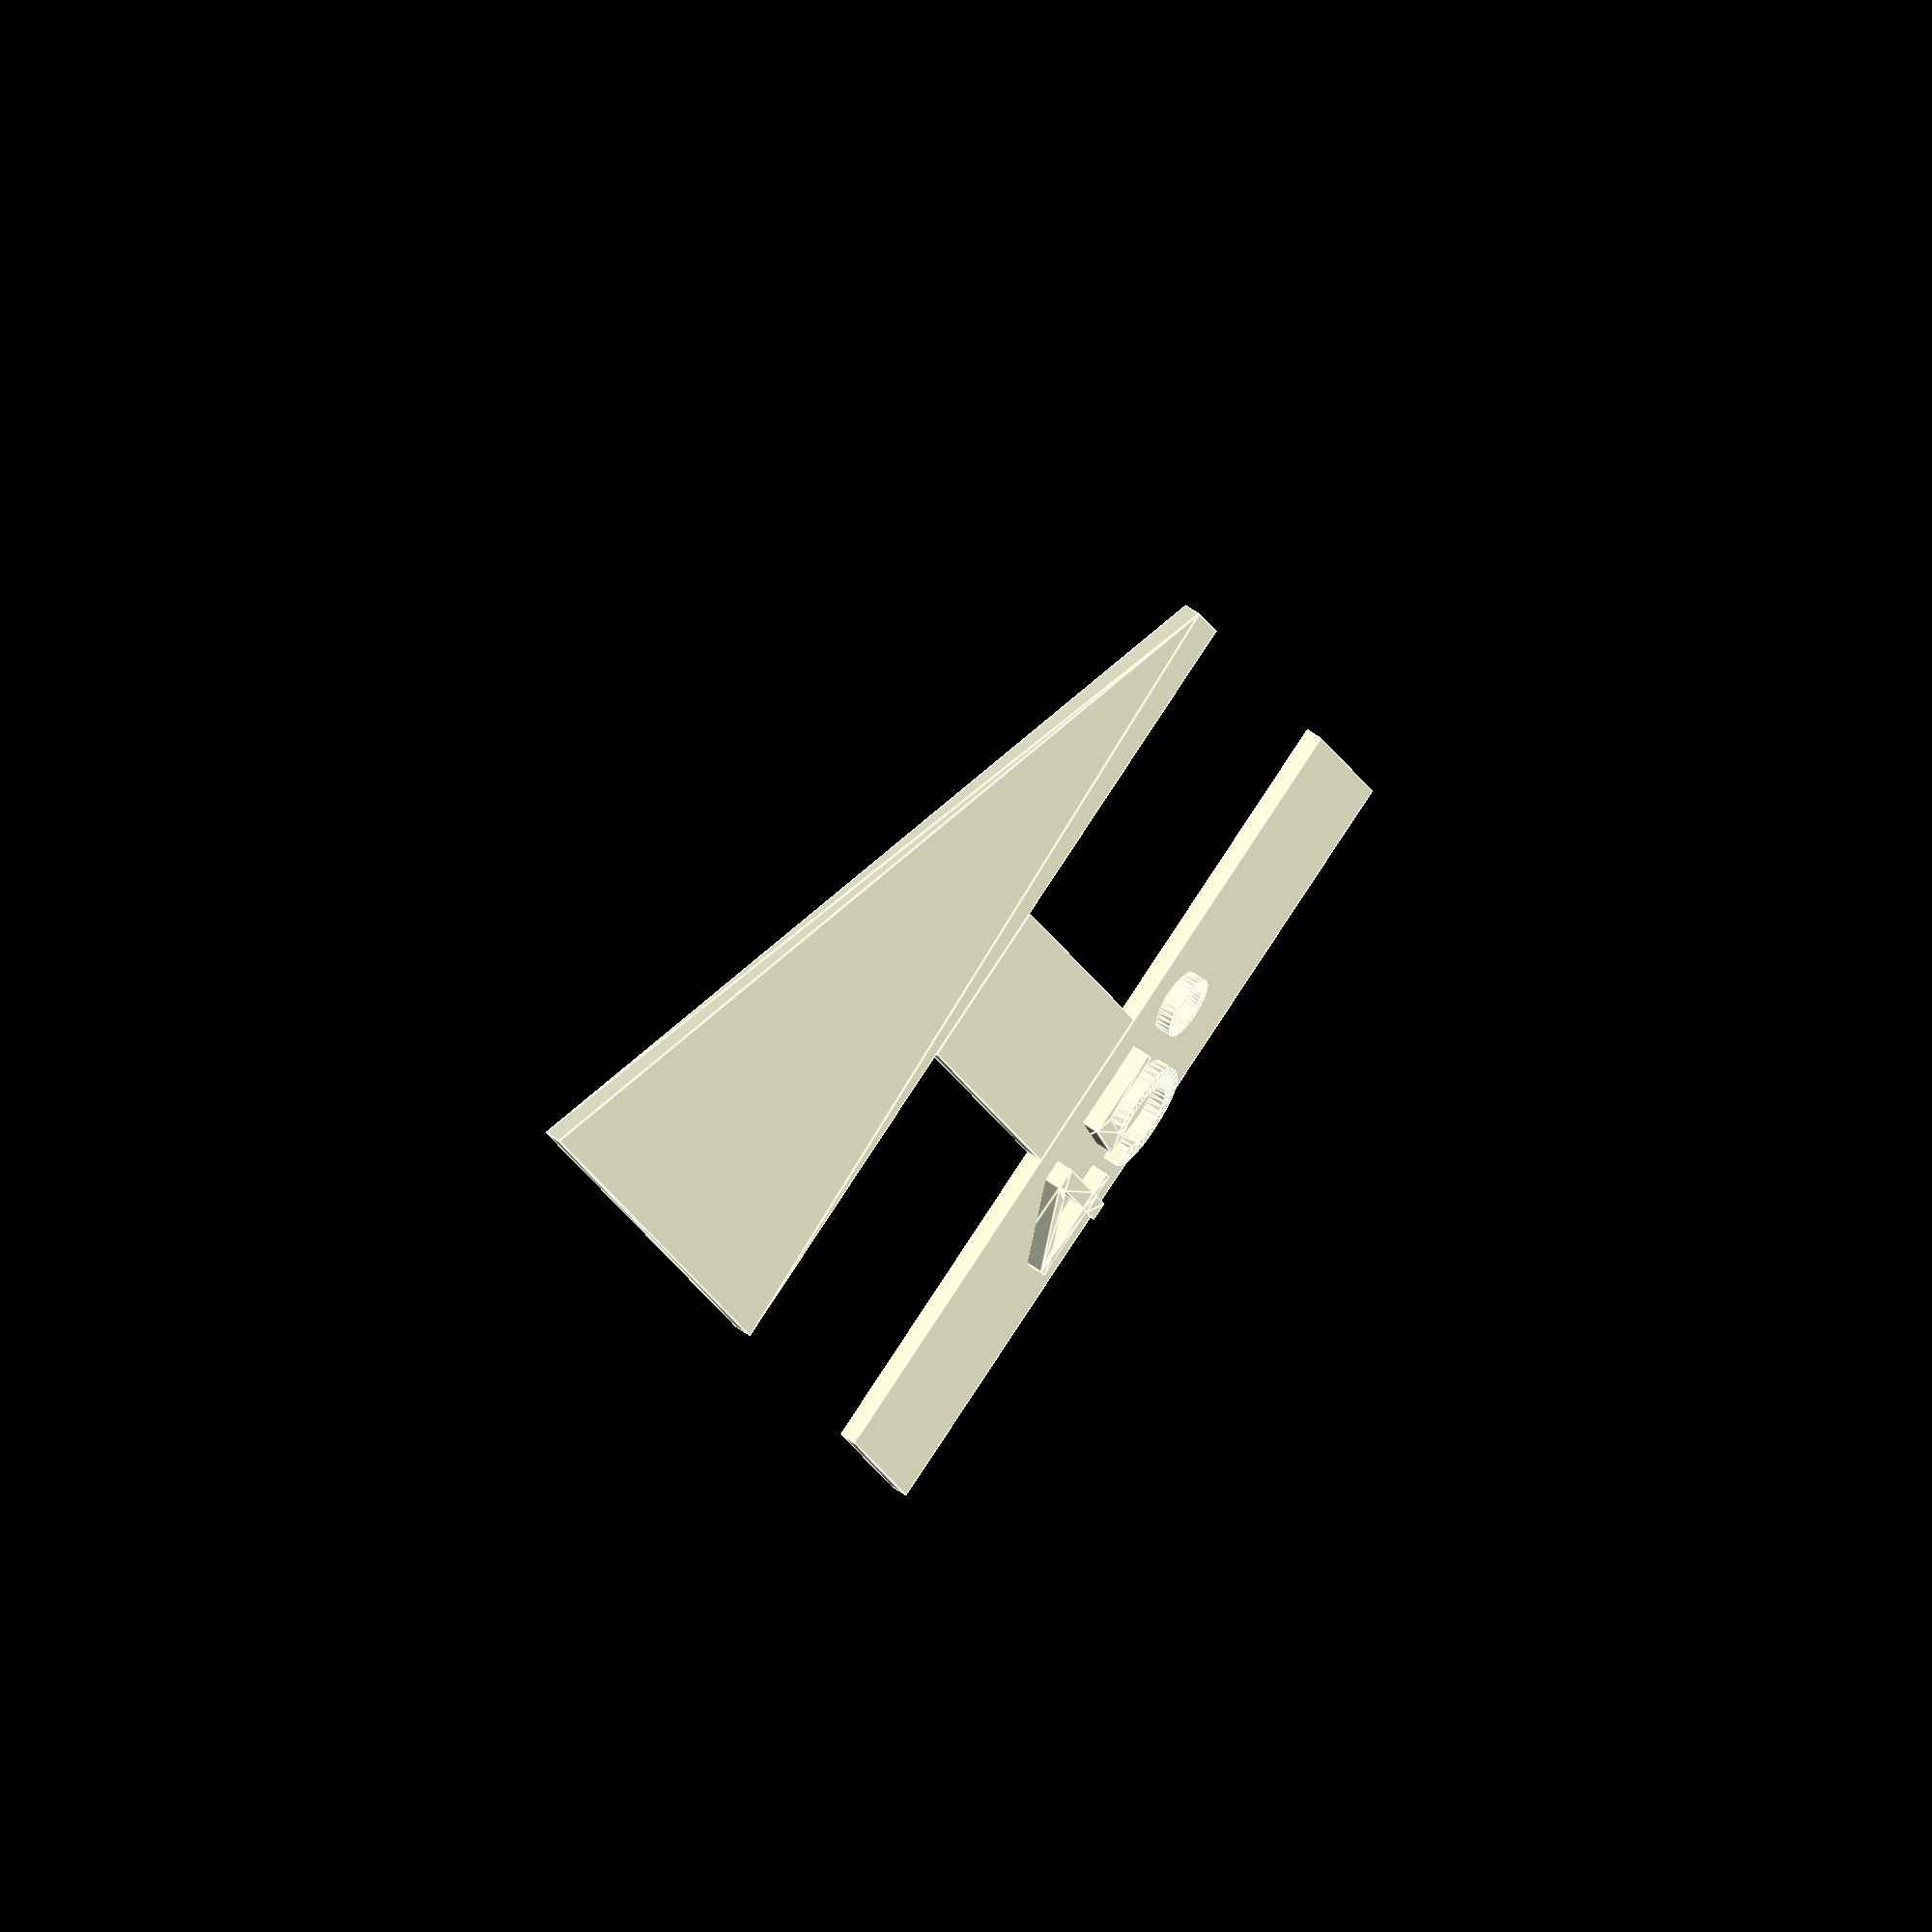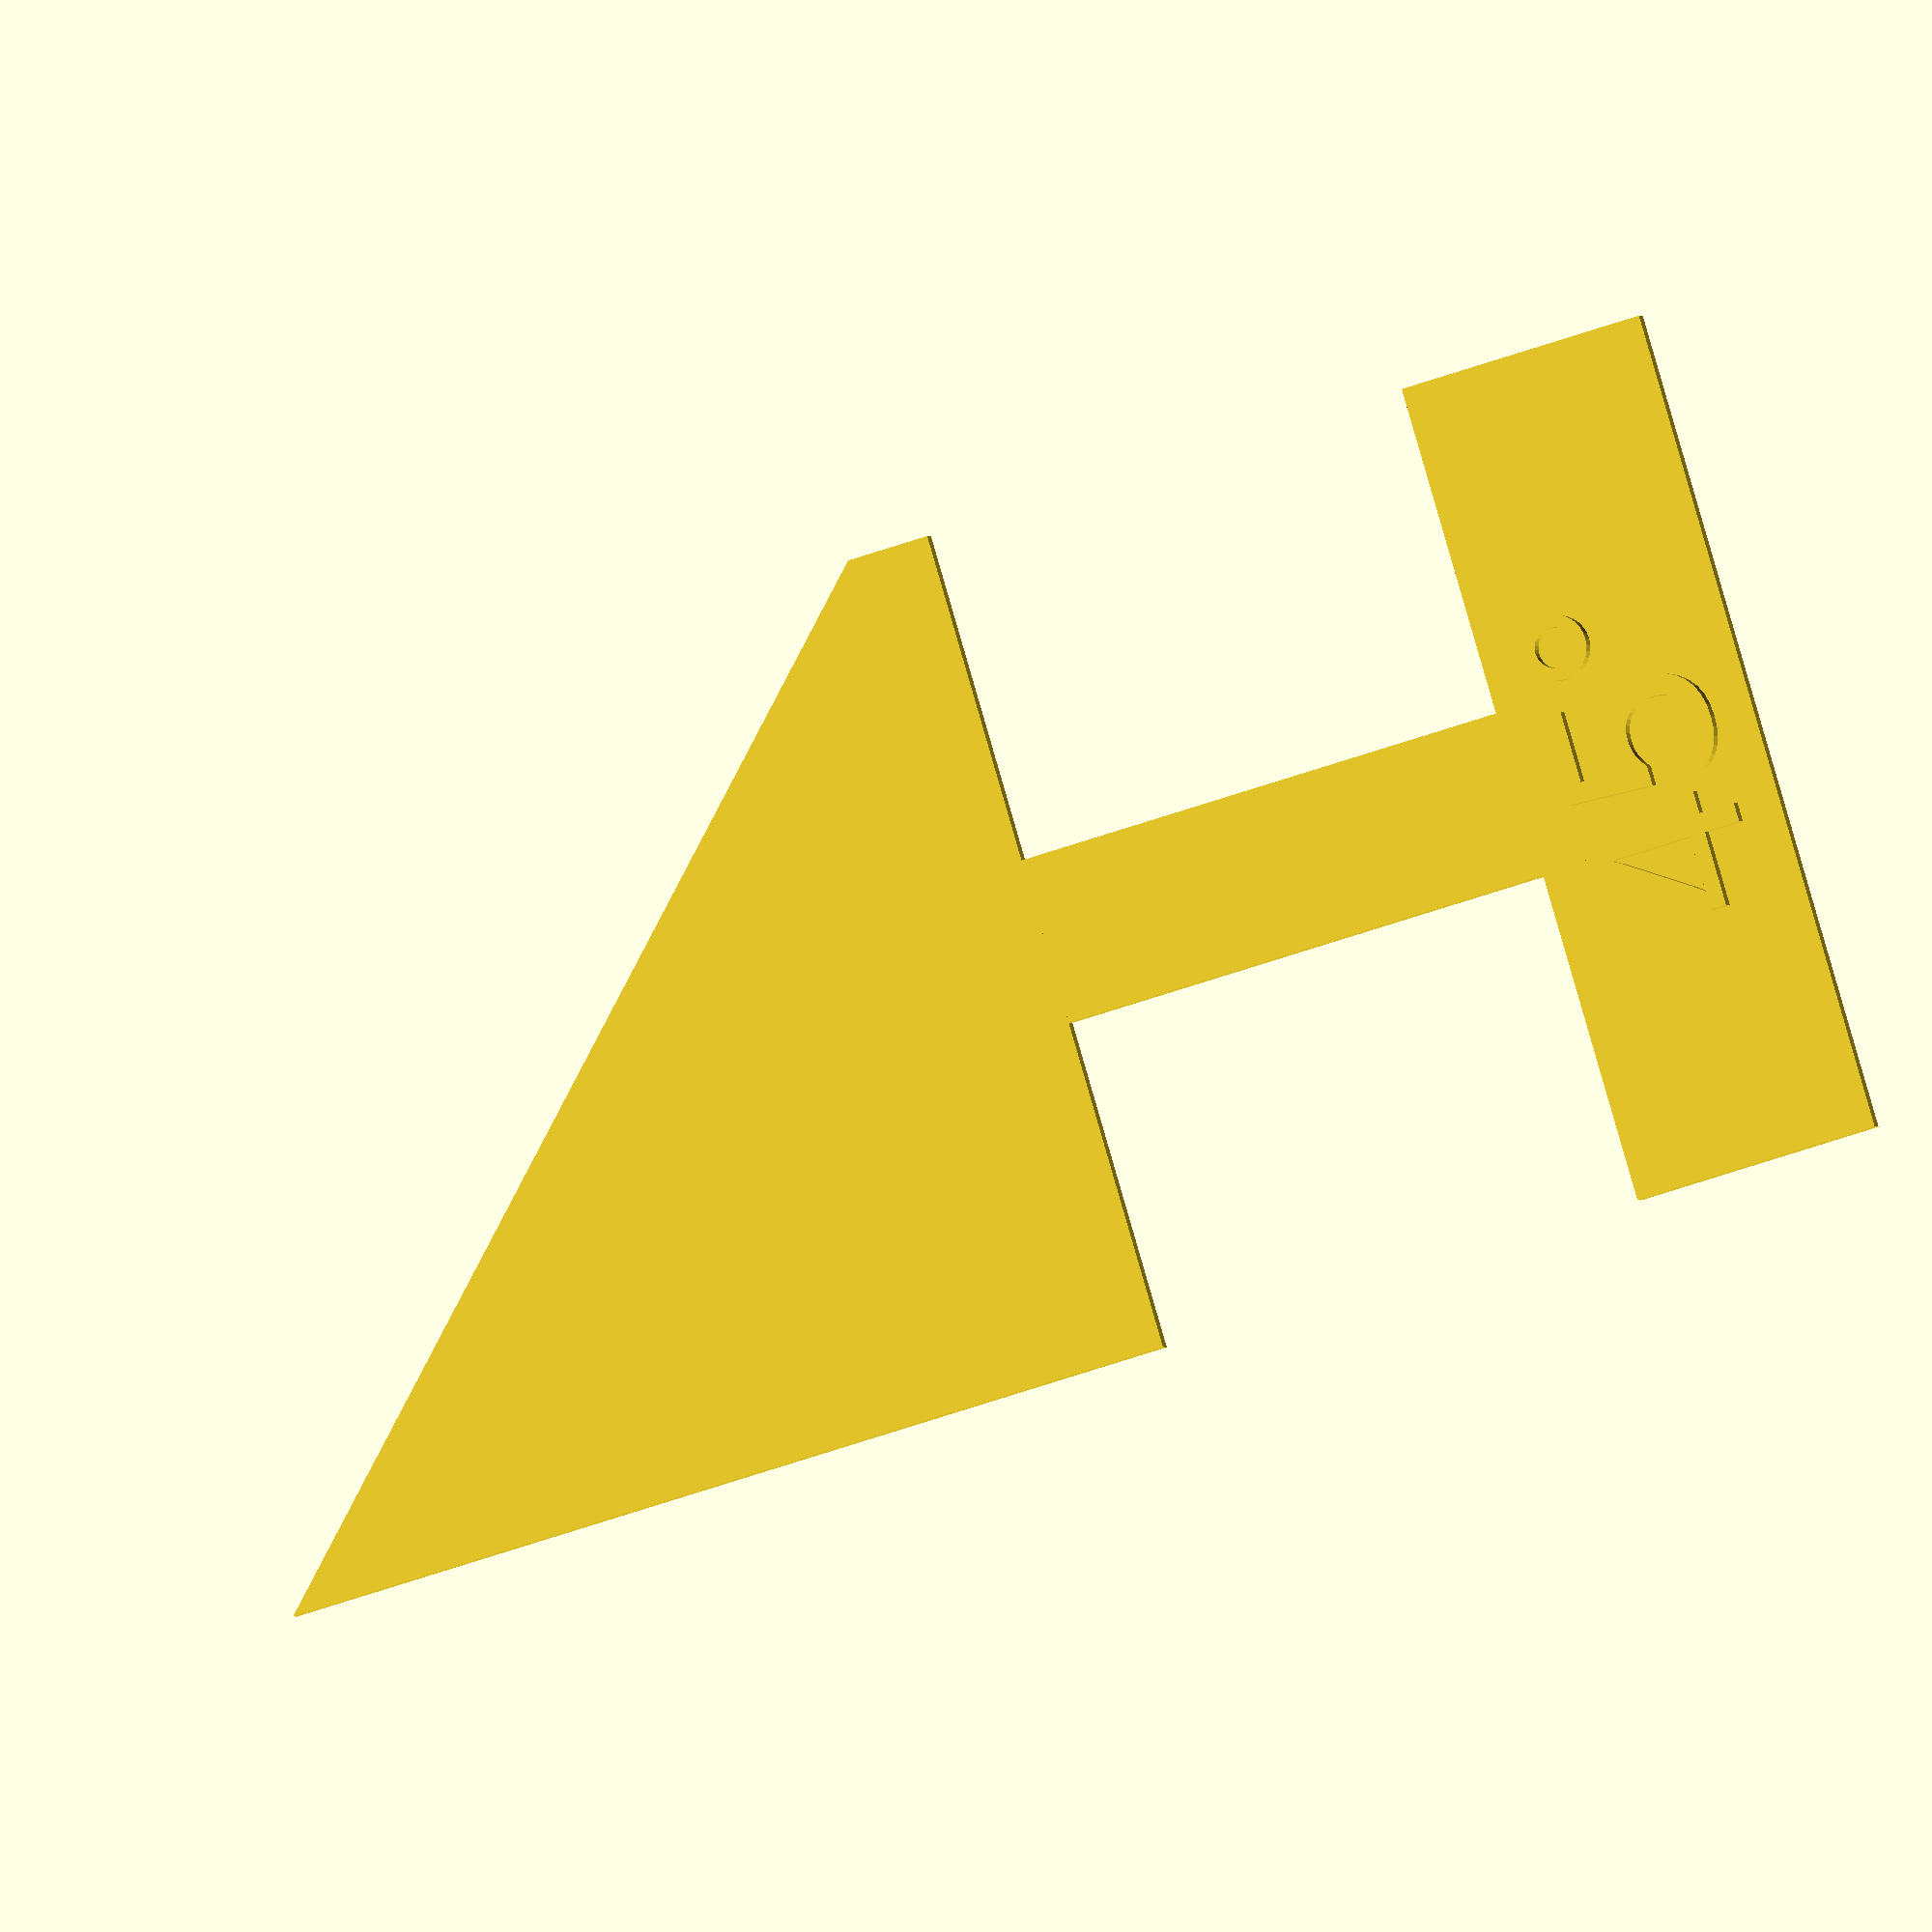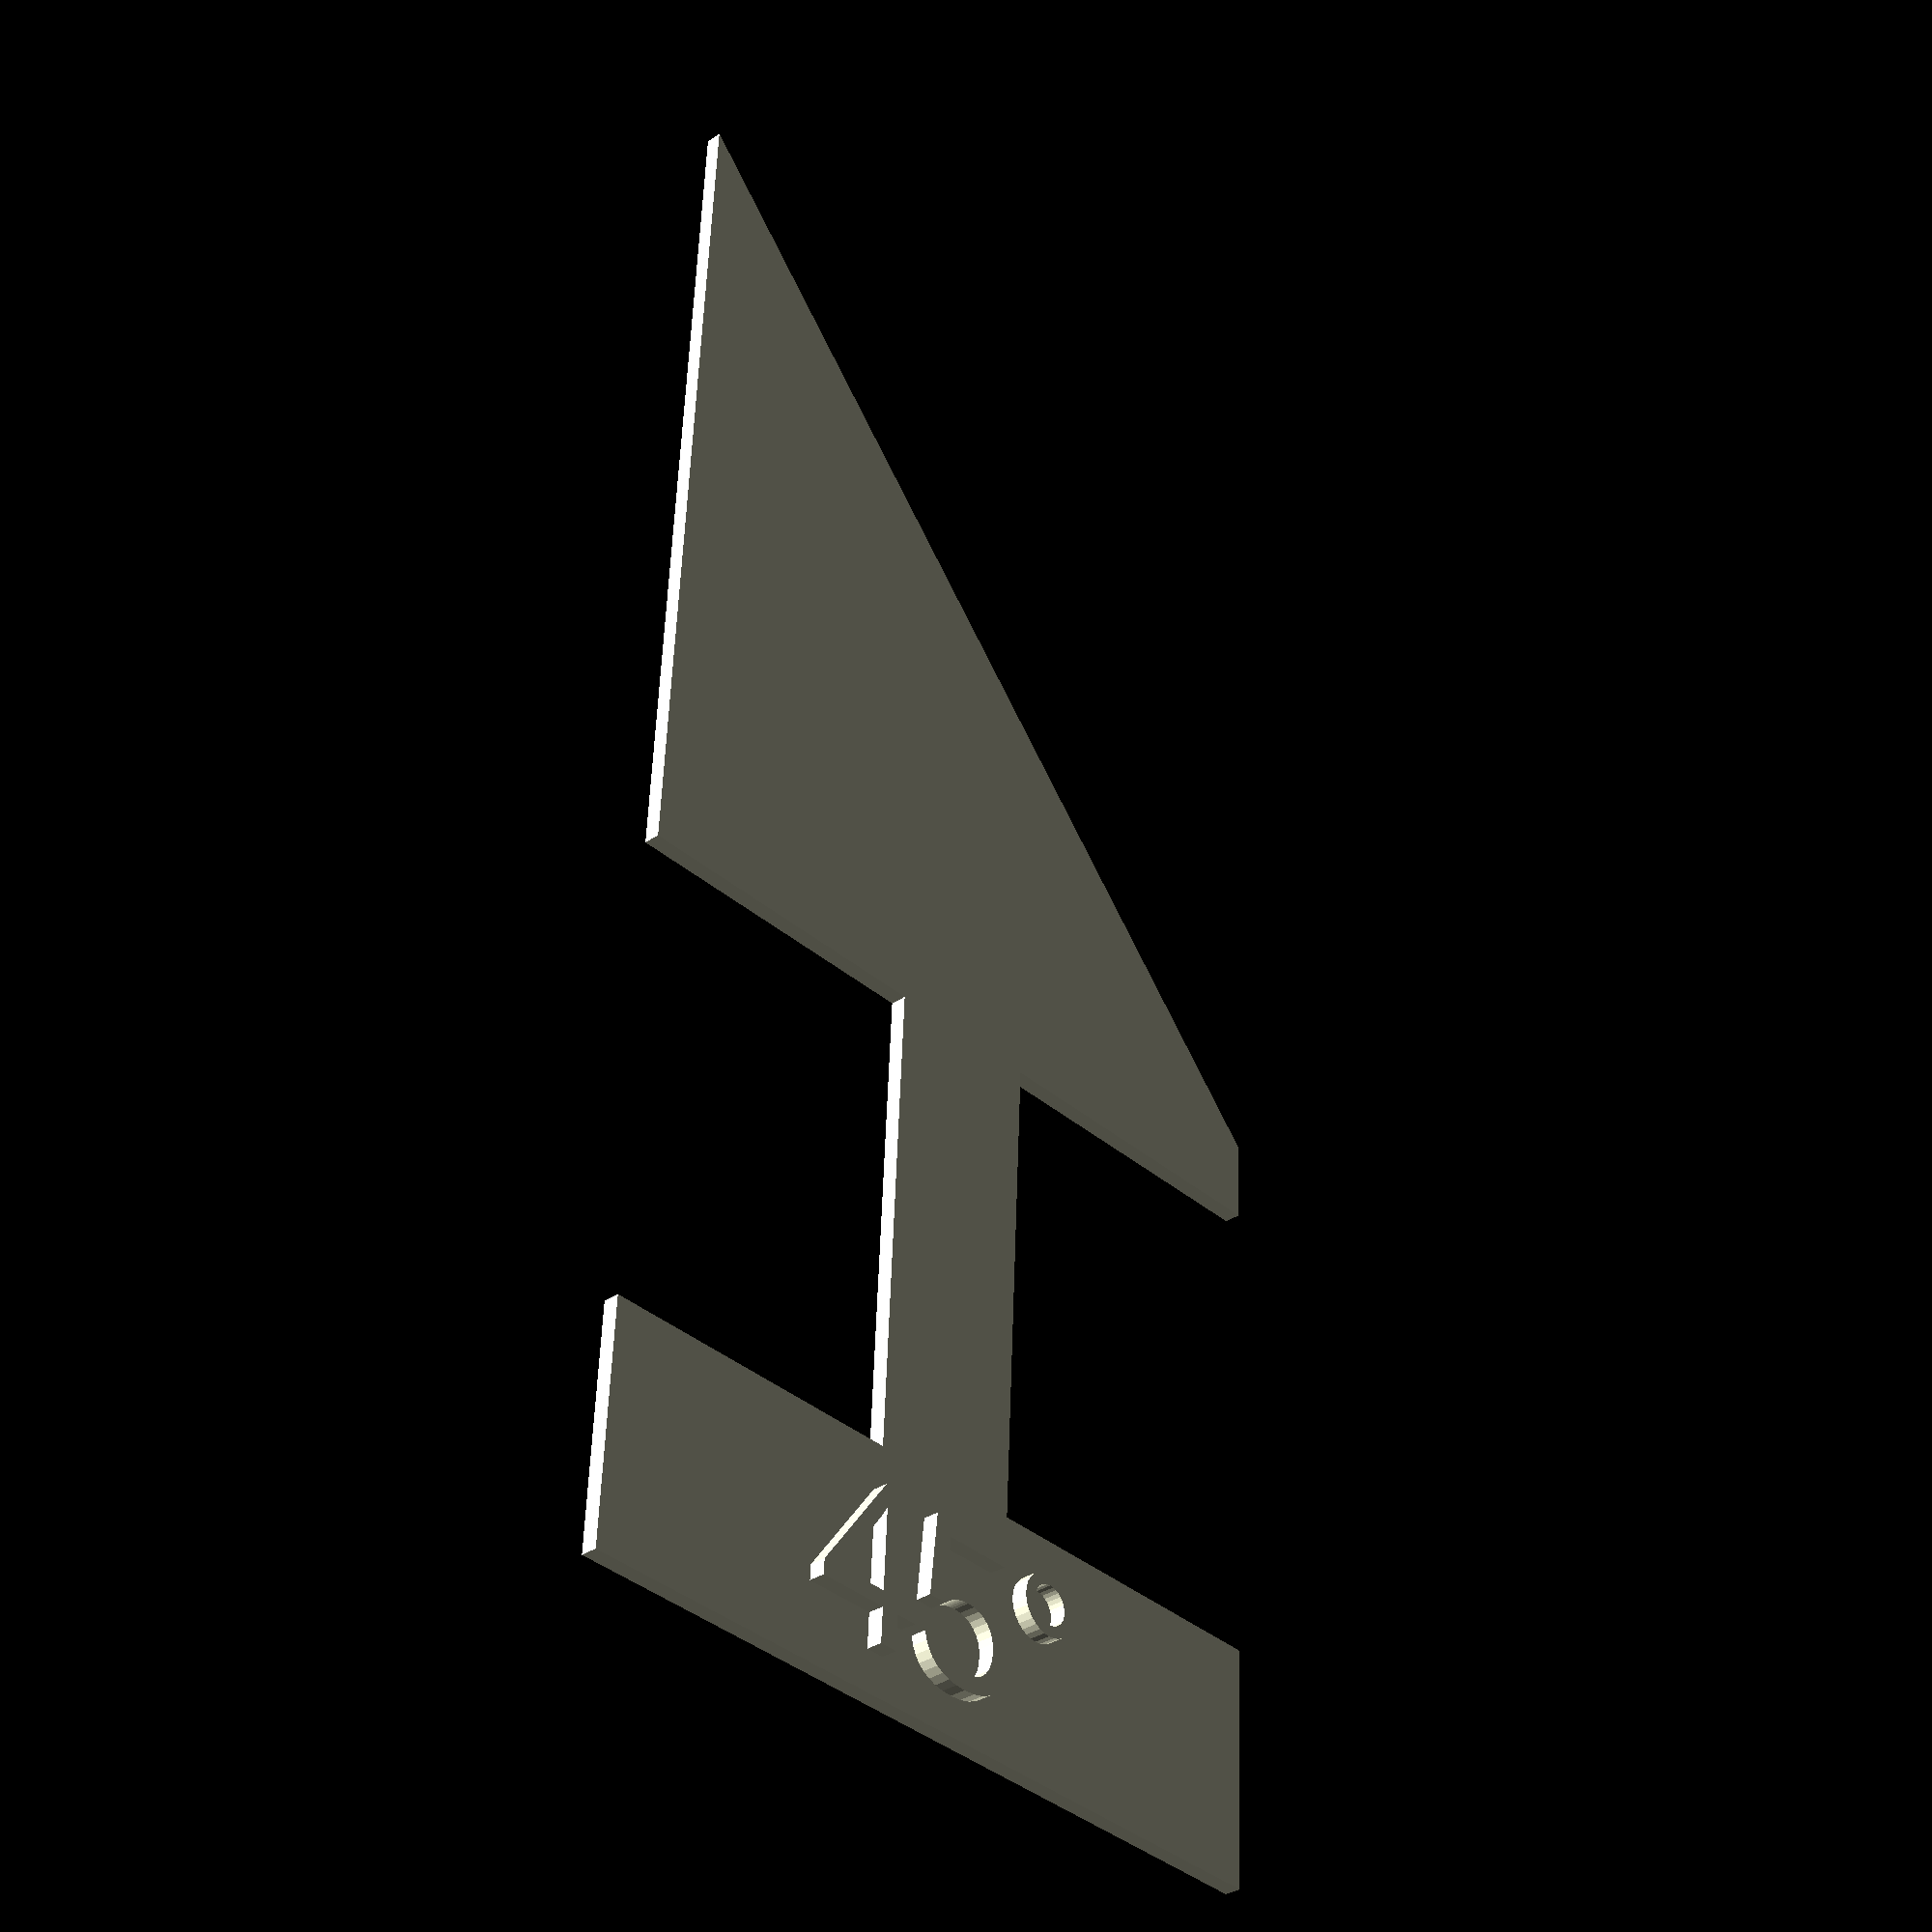
<openscad>
// Degree of the ruler
degree=45; //[15:80]

// Width of the ruler
width=50;

// Length of the connector between alignment base and angled ruler
connector_length=30;

// Thickness of the ruler.
thickness=1;

/* [Text] */

// Do you want to add degree as text to the ruler
show_text = 1; //[1:Yes,0:No]

// Thinckness of the text
text_thickness = 1;

/* [Advanced] */

// Length of the base that helps with alignment.
base_length = 15;

// Width of the base to angled ruler connector
connector_width = 10;

// Notch on the side of the ruler. Helps to maintain ruler alignment. Additionally, it helps while printing as extremely thin parts do not print good enough.
ruler_notch = 5;

/* [Hidden] */

translate([0, connector_length+base_length, 0])
linear_extrude(thickness)
polygon([
    [0,0], 
    [width,0],
    [width, ruler_notch],
    [0,ruler_notch+tan(degree)*width]
]);

//Connector
translate([(width-connector_width)/2,base_length,0])
cube([connector_width,connector_length,thickness]);

//Base
cube([width,base_length,thickness]);

//Text
if(show_text) {
    translate([width/2, base_length/3/2, 0])
    linear_extrude(thickness+text_thickness)
    scale([base_length/15, base_length/15, 1])
    text(str(degree, "°"), halign="center");
}
</openscad>
<views>
elev=119.1 azim=159.6 roll=234.0 proj=o view=edges
elev=180.9 azim=73.4 roll=166.9 proj=o view=solid
elev=214.1 azim=182.7 roll=227.4 proj=p view=solid
</views>
